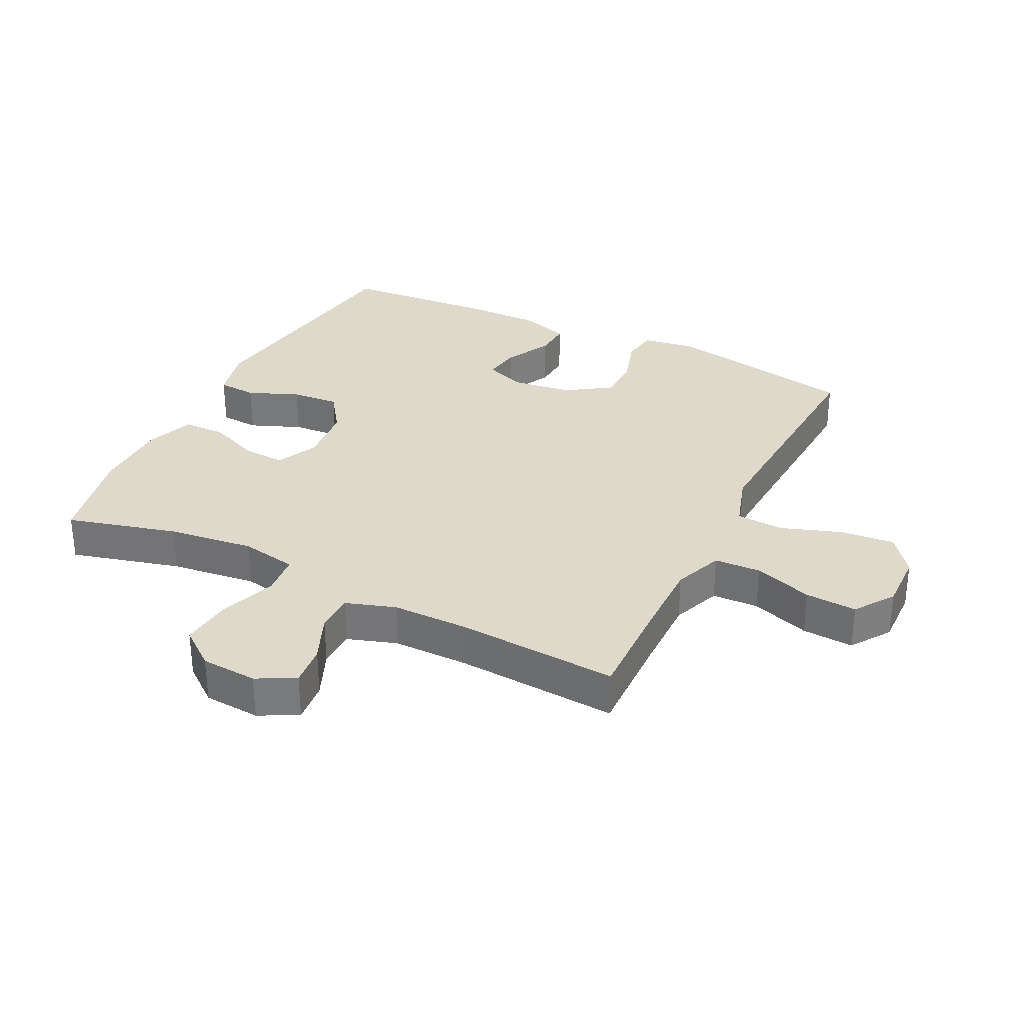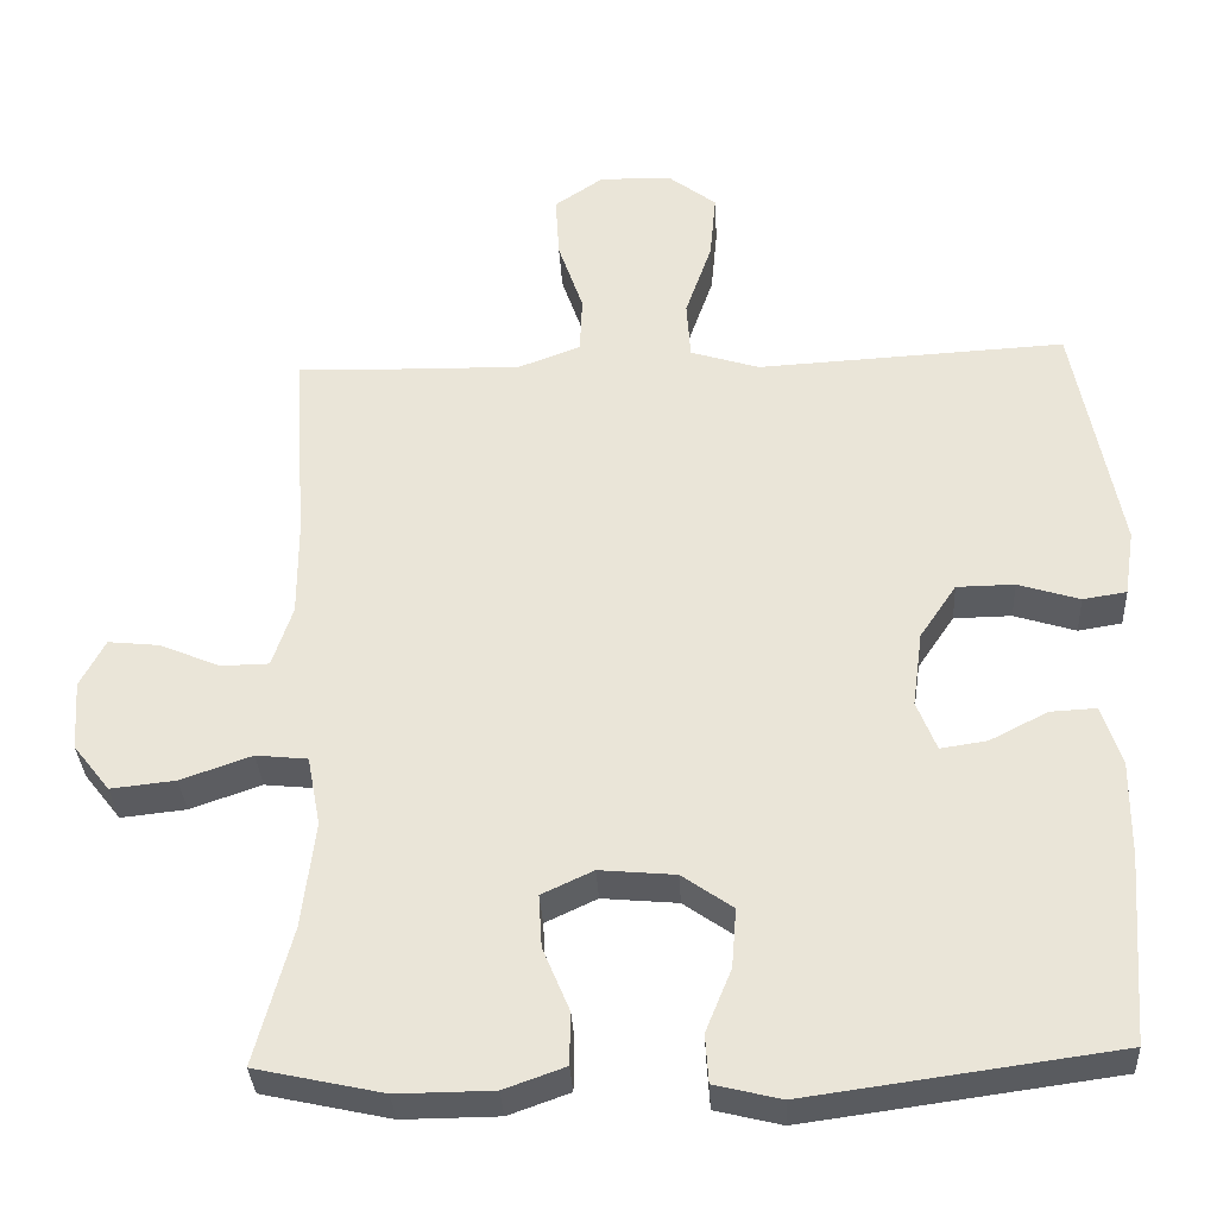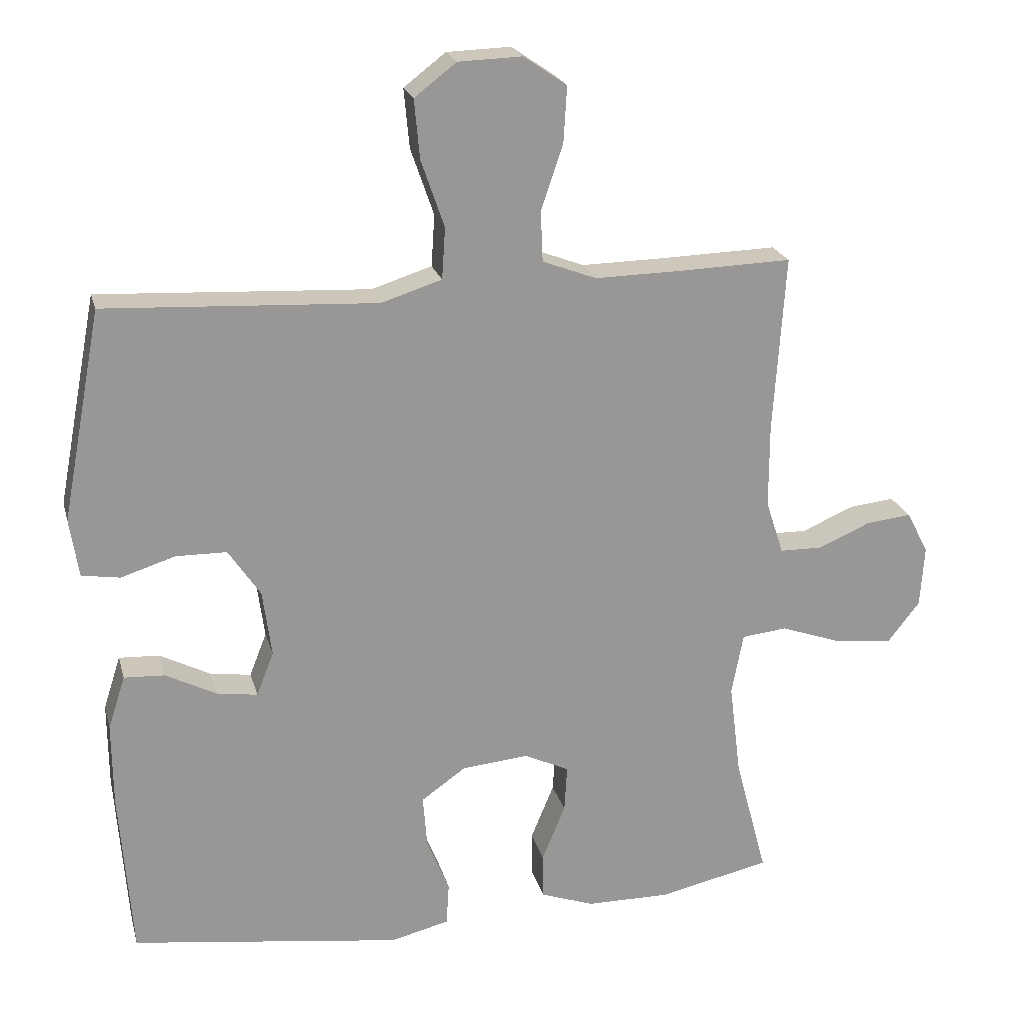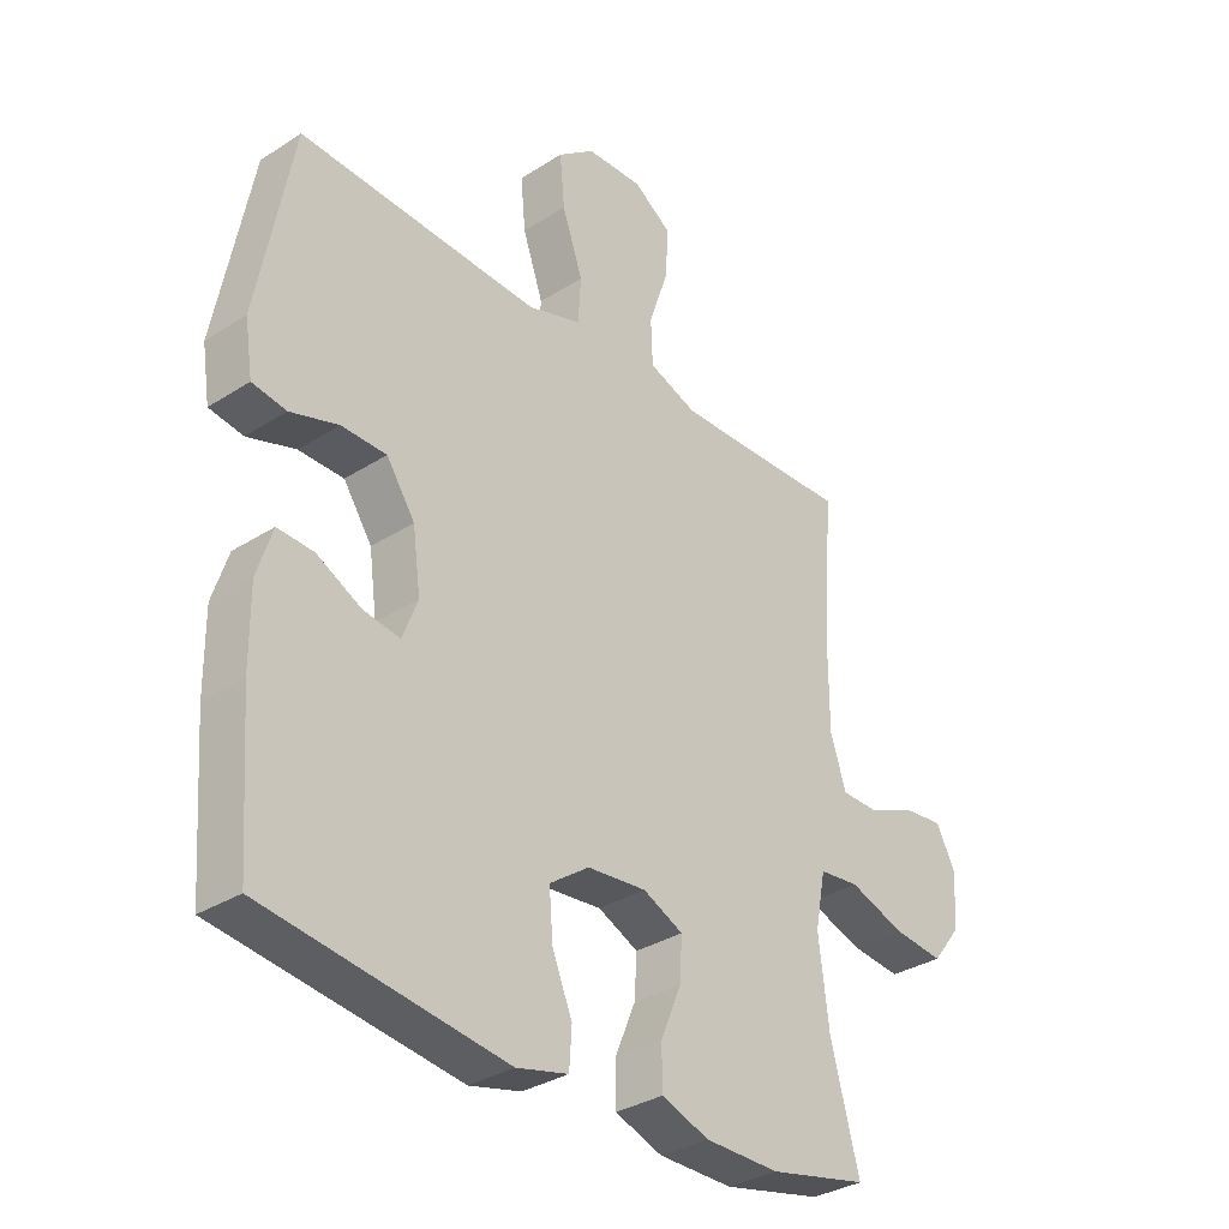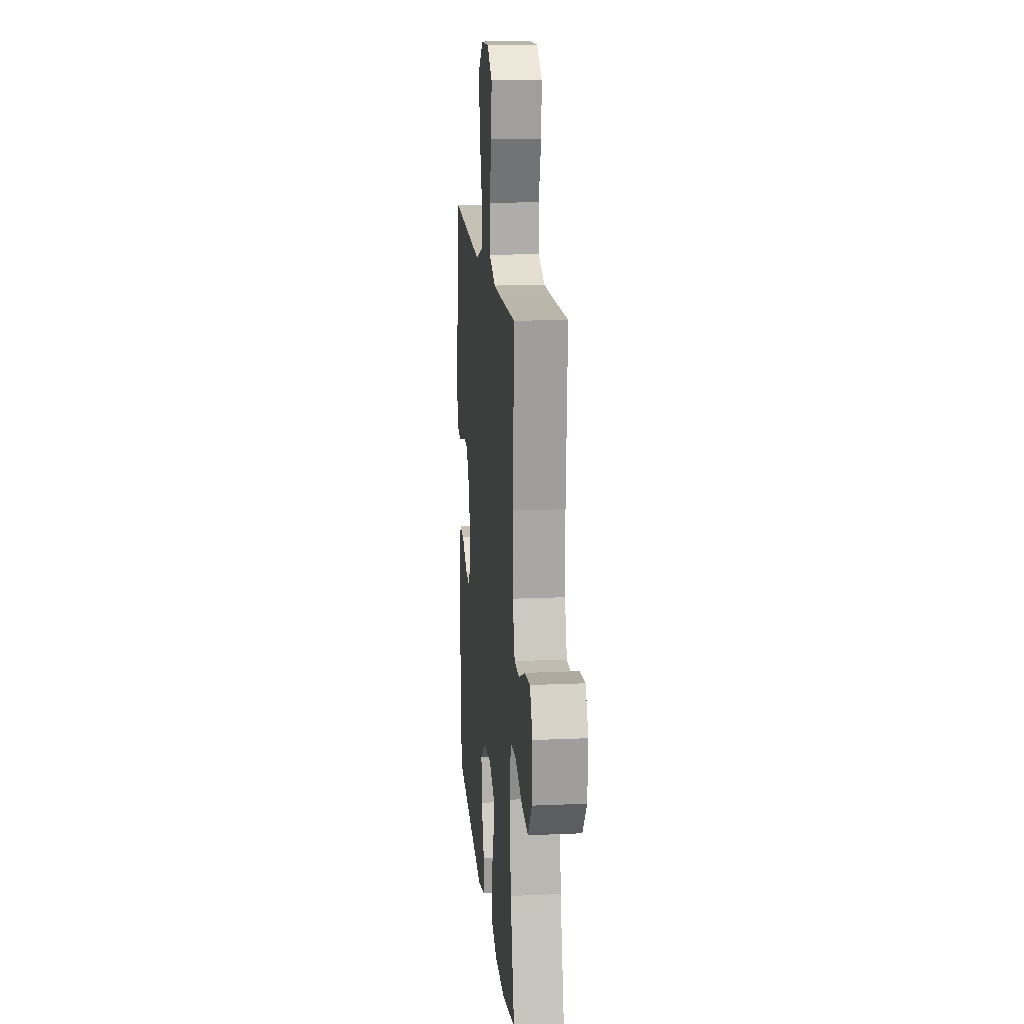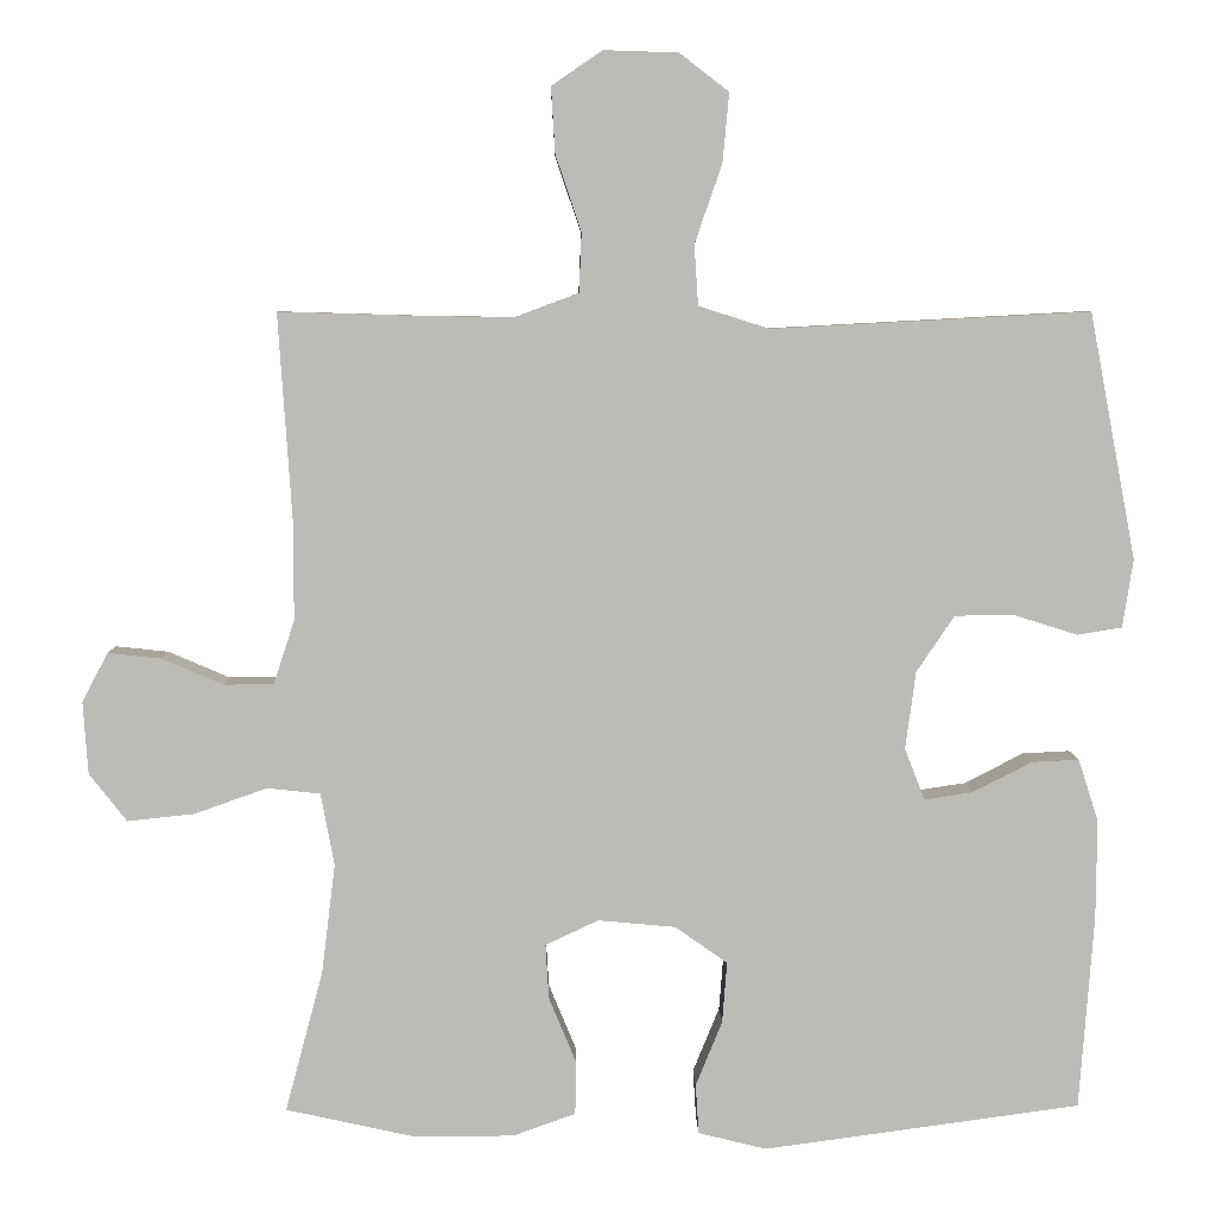
<metadata>
{"format":"obj","ext":"obj","renderer":"f3d","projection":"perspective","resolution":1024,"background":"white","views":[{"elev":31.8,"azim":-63.5,"up":"+Y"},{"elev":-33.8,"azim":3.1,"up":"+Z"},{"elev":21.7,"azim":166.0,"up":"+Z"},{"elev":-32.9,"azim":131.5,"up":"+Z"},{"elev":15.6,"azim":-95.3,"up":"+Z"},{"elev":6.1,"azim":-1.1,"up":"+Z"}]}
</metadata>
<code>
v -0.5 0.07 -0.5
v -0.453 0.07 -0.324
v -0.436 0.07 -0.187
v -0.453 0.07 -0.097
v -0.519 0.07 -0.09
v -0.61 0.07 -0.122
v -0.693 0.07 -0.131
v -0.74 0.07 -0.071
v -0.746 0.07 0.019
v -0.714 0.07 0.08
v -0.648 0.07 0.073
v -0.571 0.07 0.04
v -0.509 0.07 0.041
v -0.483 0.07 0.12
v -0.483 0.07 0.242
v -0.5 0.07 0.5
v -0.332 0.07 0.495
v -0.209 0.07 0.493
v -0.13 0.07 0.523
v -0.127 0.07 0.597
v -0.159 0.07 0.691
v -0.164 0.07 0.773
v -0.101 0.07 0.816
v -0.008 0.07 0.813
v 0.053 0.07 0.766
v 0.045 0.07 0.68
v 0.011 0.07 0.582
v 0.016 0.07 0.507
v 0.104 0.07 0.479
v 0.238 0.07 0.486
v 0.5 0.07 0.5
v 0.558 0.07 0.194
v 0.545 0.07 0.109
v 0.489 0.07 0.1
v 0.41 0.07 0.125
v 0.336 0.07 0.124
v 0.289 0.07 0.054
v 0.276 0.07 -0.043
v 0.301 0.07 -0.107
v 0.361 0.07 -0.098
v 0.435 0.07 -0.06
v 0.494 0.07 -0.057
v 0.519 0.07 -0.135
v 0.518 0.07 -0.258
v 0.5 0.07 -0.5
v 0.105 0.07 -0.554
v 0.02 0.07 -0.533
v 0.016 0.07 -0.471
v 0.049 0.07 -0.39
v 0.055 0.07 -0.314
v -0.01 0.07 -0.268
v -0.107 0.07 -0.259
v -0.173 0.07 -0.29
v -0.169 0.07 -0.358
v -0.135 0.07 -0.44
v -0.136 0.07 -0.507
v -0.214 0.07 -0.535
v -0.337 0.07 -0.536
v -0.5 0 -0.5
v -0.453 0 -0.324
v -0.436 0 -0.187
v -0.453 0 -0.097
v -0.519 0 -0.09
v -0.61 0 -0.122
v -0.693 0 -0.131
v -0.74 0 -0.071
v -0.746 0 0.019
v -0.714 0 0.08
v -0.648 0 0.073
v -0.571 0 0.04
v -0.509 0 0.041
v -0.483 0 0.12
v -0.483 0 0.242
v -0.5 0 0.5
v -0.332 0 0.495
v -0.209 0 0.493
v -0.13 0 0.523
v -0.127 0 0.597
v -0.159 0 0.691
v -0.164 0 0.773
v -0.101 0 0.816
v -0.008 0 0.813
v 0.053 0 0.766
v 0.045 0 0.68
v 0.011 0 0.582
v 0.016 0 0.507
v 0.104 0 0.479
v 0.238 0 0.486
v 0.5 0 0.5
v 0.558 0 0.194
v 0.545 0 0.109
v 0.489 0 0.1
v 0.41 0 0.125
v 0.336 0 0.124
v 0.289 0 0.054
v 0.276 0 -0.043
v 0.301 0 -0.107
v 0.361 0 -0.098
v 0.435 0 -0.06
v 0.494 0 -0.057
v 0.519 0 -0.135
v 0.518 0 -0.258
v 0.5 0 -0.5
v 0.105 0 -0.554
v 0.02 0 -0.533
v 0.016 0 -0.471
v 0.049 0 -0.39
v 0.055 0 -0.314
v -0.01 0 -0.268
v -0.107 0 -0.259
v -0.173 0 -0.29
v -0.169 0 -0.358
v -0.135 0 -0.44
v -0.136 0 -0.507
v -0.214 0 -0.535
v -0.337 0 -0.536
f 57 58 1 2
f 54 55 56 57
f 53 54 57 2
f 52 53 2 3
f 51 52 3 4
f 46 47 48 49
f 46 49 50
f 45 46 50
f 44 45 50 51
f 40 41 42 43
f 39 40 43 44
f 32 33 34 35
f 30 31 32 35
f 29 30 35 36
f 28 29 36 37
f 24 25 26 27
f 24 27 28
f 23 24 28
f 20 21 22 23
f 19 20 23 28
f 18 19 28 37
f 15 16 17
f 14 15 17 18
f 13 14 18 37
f 9 10 11 12
f 9 12 13
f 5 6 7 8
f 5 8 9 13
f 39 44 51 4
f 5 13 37 38
f 4 5 38 39
f 60 59 116 115
f 115 114 113 112
f 60 115 112 111
f 61 60 111 110
f 62 61 110 109
f 107 106 105 104
f 108 107 104
f 108 104 103
f 109 108 103 102
f 101 100 99 98
f 102 101 98 97
f 93 92 91 90
f 93 90 89 88
f 94 93 88 87
f 95 94 87 86
f 85 84 83 82
f 86 85 82
f 86 82 81
f 81 80 79 78
f 86 81 78 77
f 95 86 77 76
f 75 74 73
f 76 75 73 72
f 95 76 72 71
f 70 69 68 67
f 71 70 67
f 66 65 64 63
f 71 67 66 63
f 62 109 102 97
f 96 95 71 63
f 97 96 63 62
f 1 59 60 2
f 2 60 61 3
f 3 61 62 4
f 4 62 63 5
f 5 63 64 6
f 6 64 65 7
f 7 65 66 8
f 8 66 67 9
f 9 67 68 10
f 10 68 69 11
f 11 69 70 12
f 12 70 71 13
f 13 71 72 14
f 14 72 73 15
f 15 73 74 16
f 16 74 75 17
f 17 75 76 18
f 18 76 77 19
f 19 77 78 20
f 20 78 79 21
f 21 79 80 22
f 22 80 81 23
f 23 81 82 24
f 24 82 83 25
f 25 83 84 26
f 26 84 85 27
f 27 85 86 28
f 28 86 87 29
f 29 87 88 30
f 30 88 89 31
f 31 89 90 32
f 32 90 91 33
f 33 91 92 34
f 34 92 93 35
f 35 93 94 36
f 36 94 95 37
f 37 95 96 38
f 38 96 97 39
f 39 97 98 40
f 40 98 99 41
f 41 99 100 42
f 42 100 101 43
f 43 101 102 44
f 44 102 103 45
f 45 103 104 46
f 46 104 105 47
f 47 105 106 48
f 48 106 107 49
f 49 107 108 50
f 50 108 109 51
f 51 109 110 52
f 52 110 111 53
f 53 111 112 54
f 54 112 113 55
f 55 113 114 56
f 56 114 115 57
f 57 115 116 58
f 58 116 59 1

</code>
